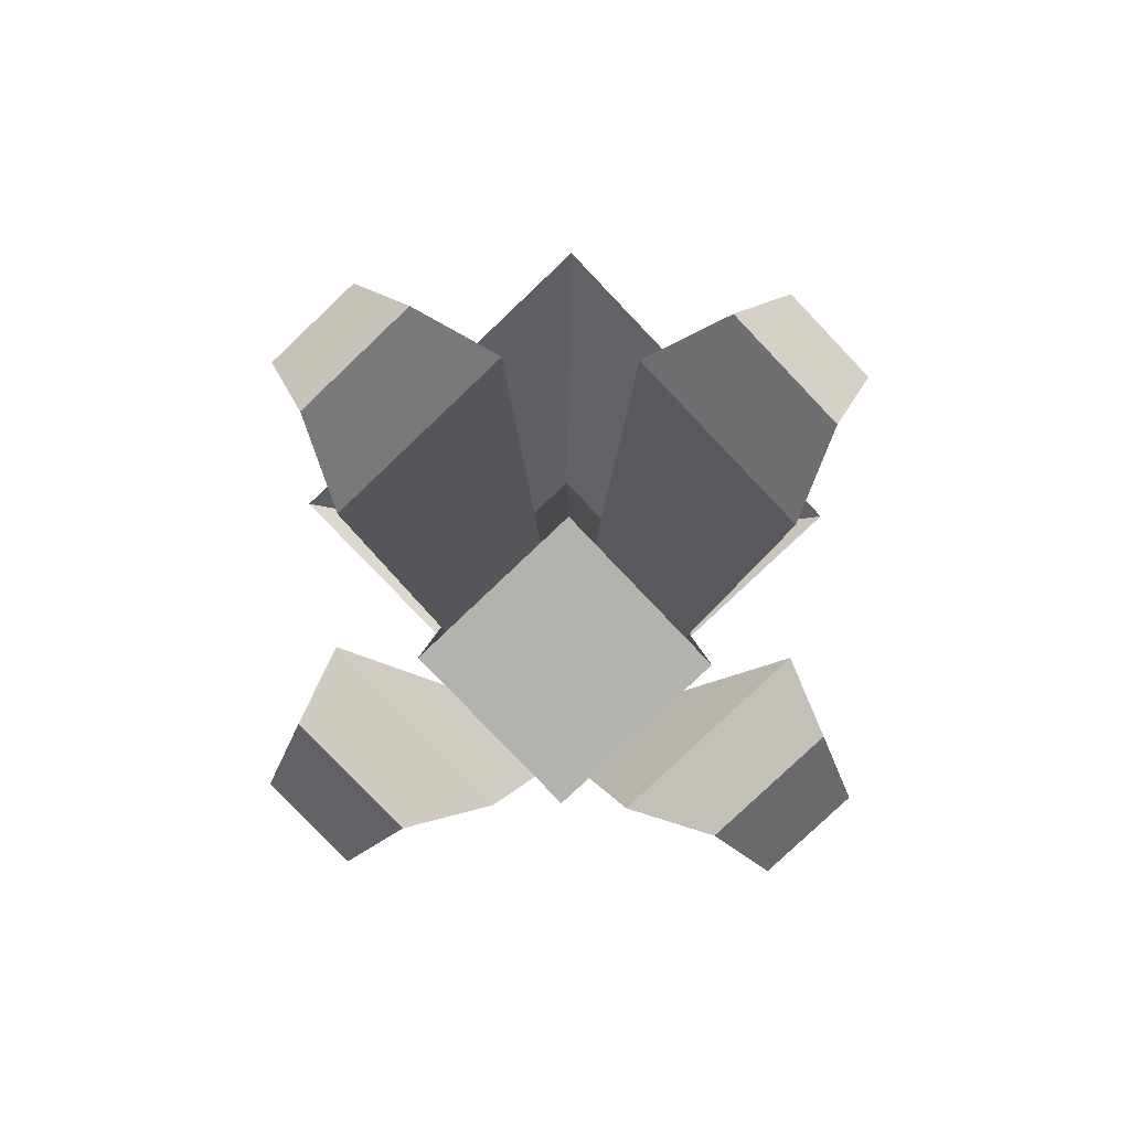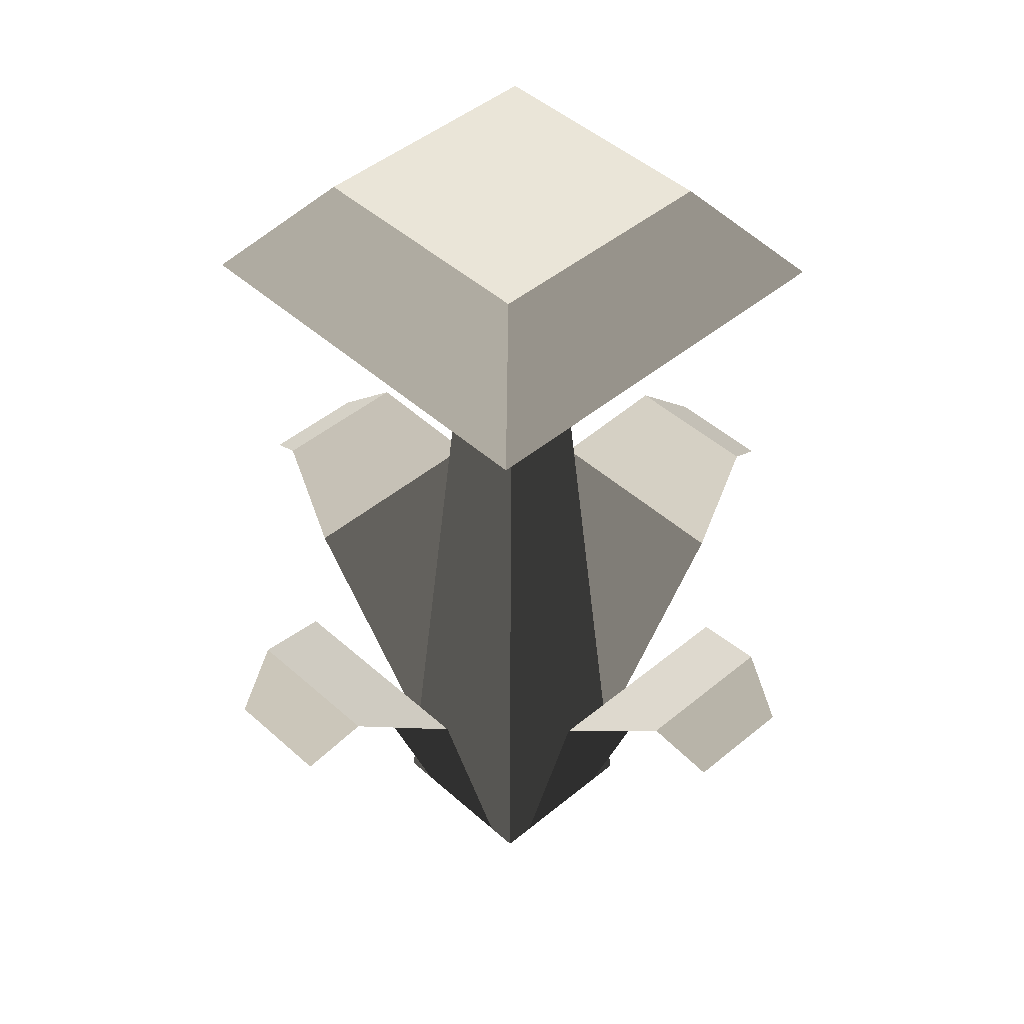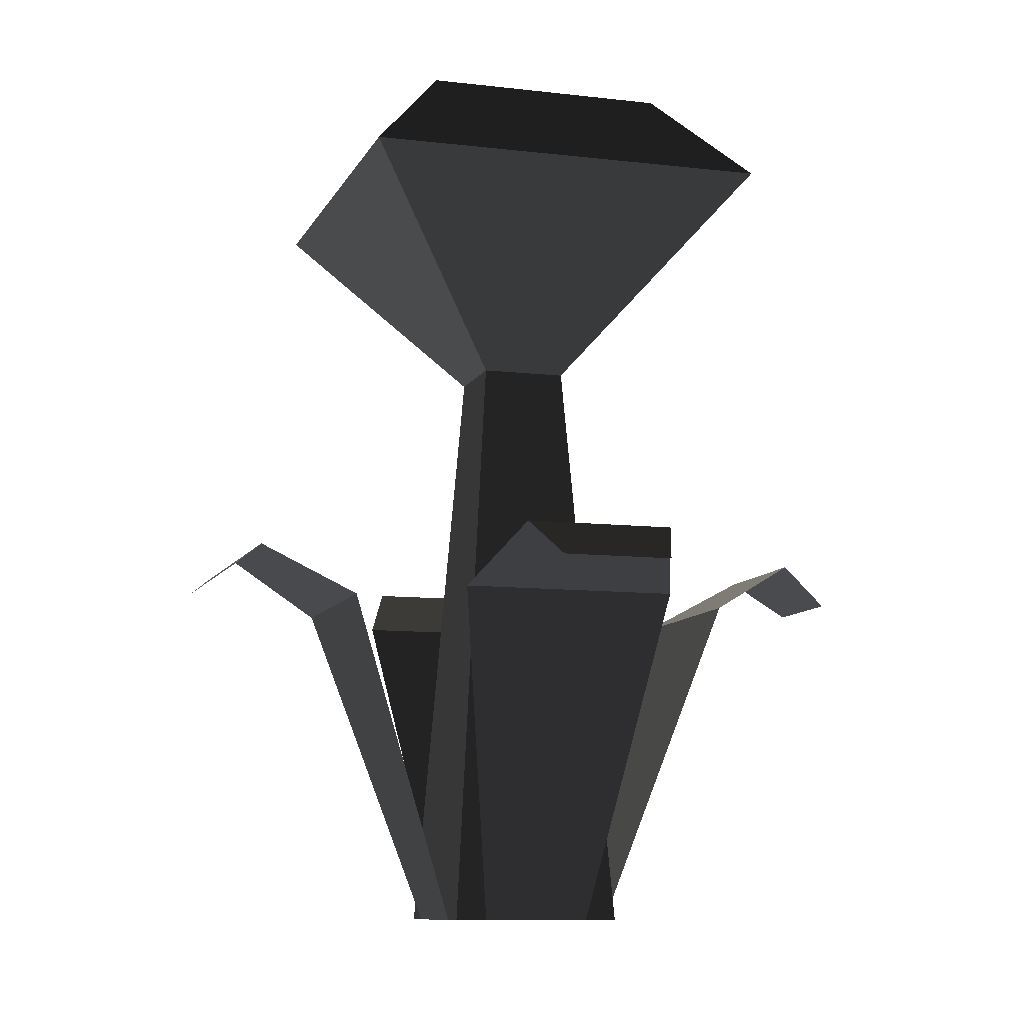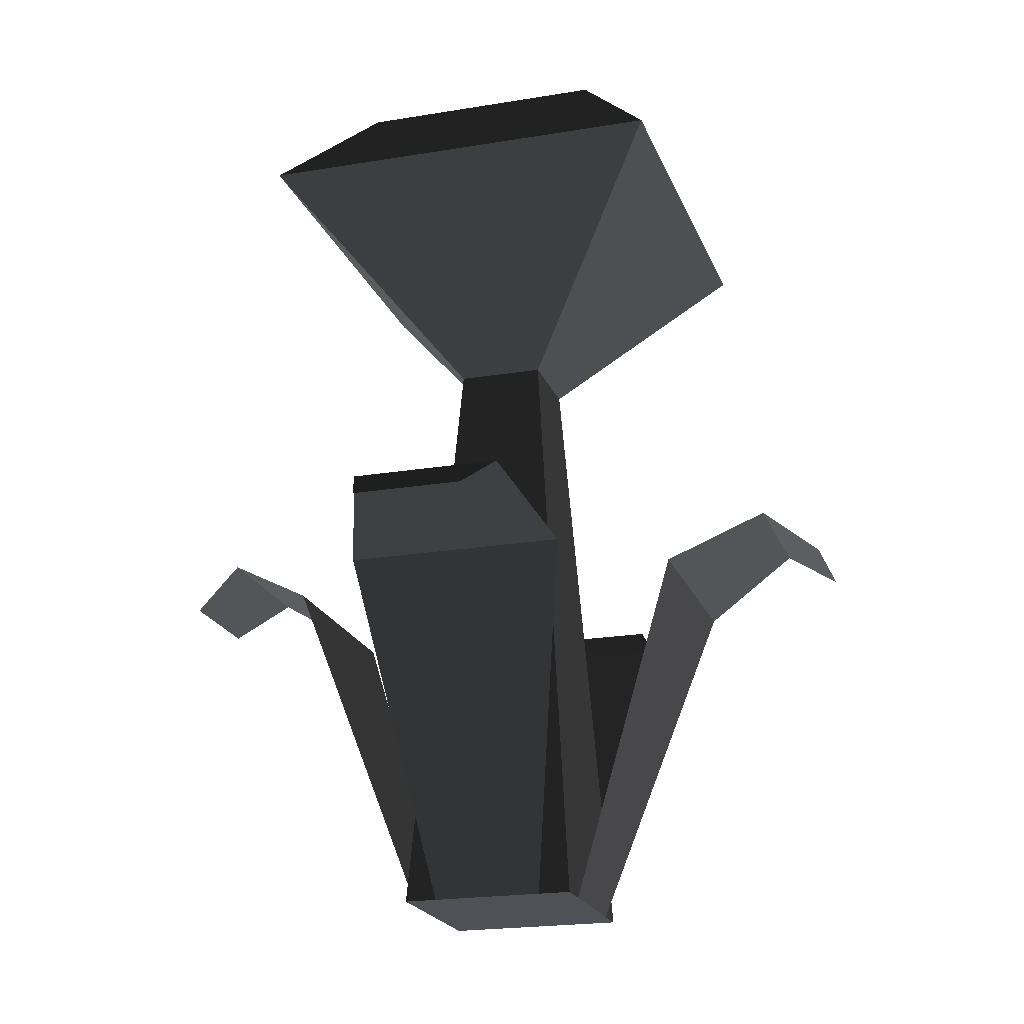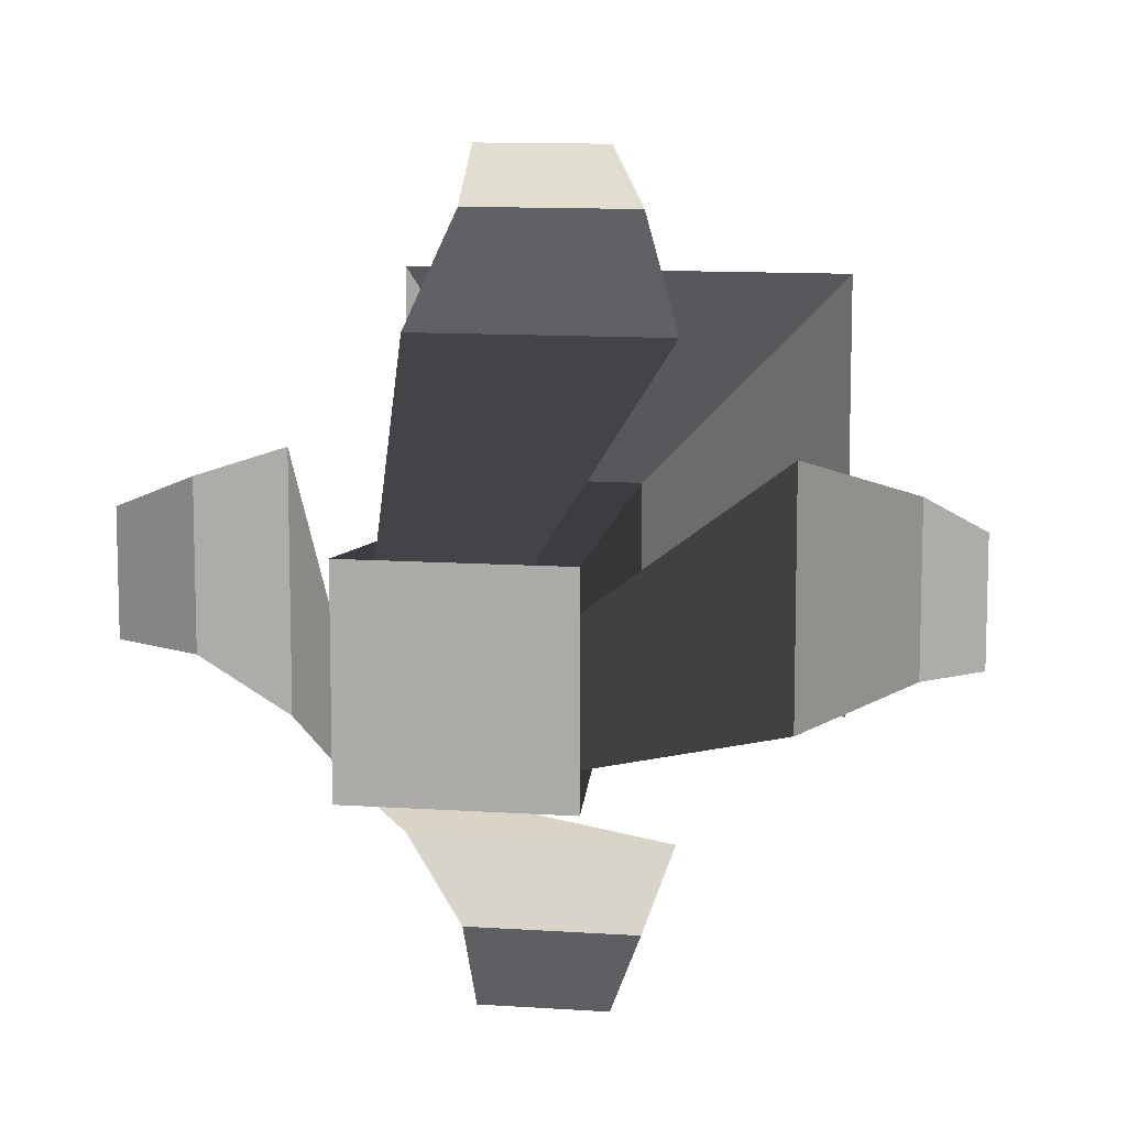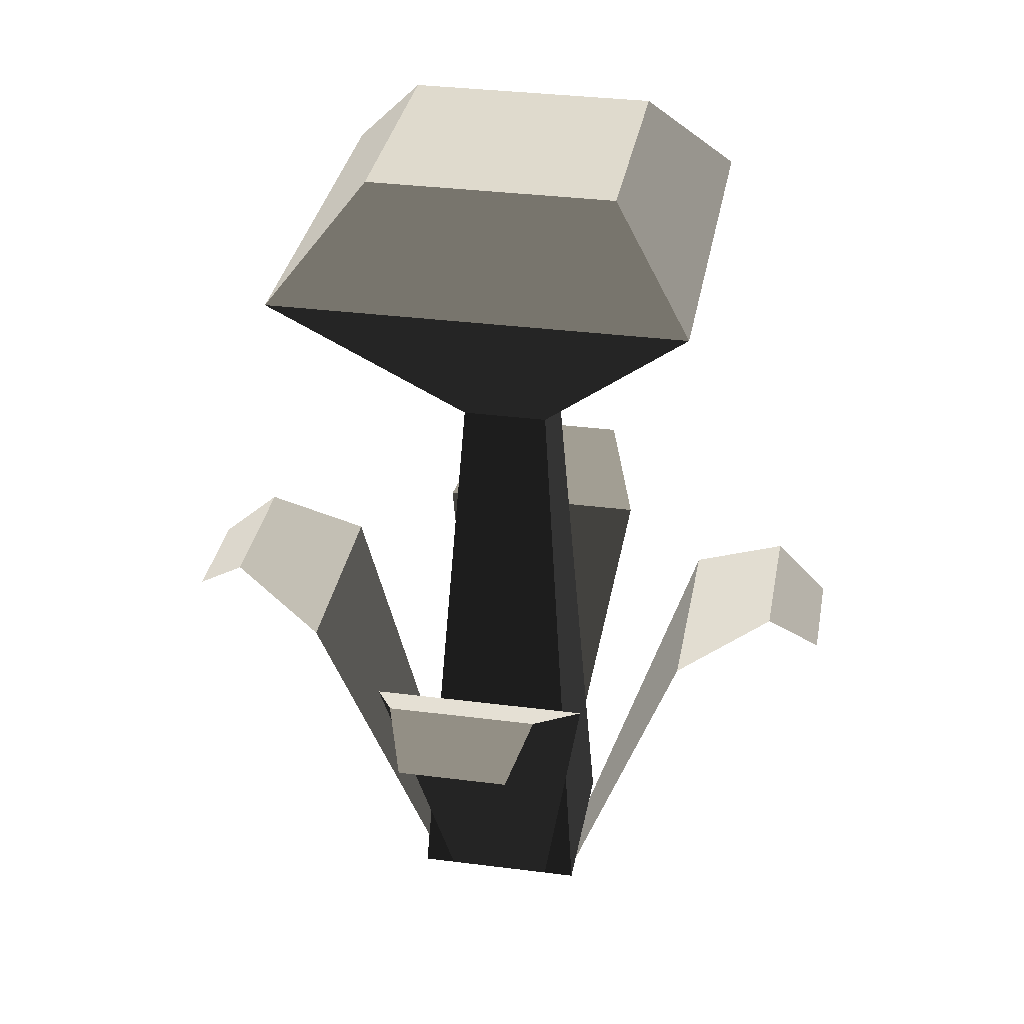
<metadata>
{"format":"obj","ext":"obj","renderer":"f3d","projection":"perspective","resolution":1024,"background":"white","views":[{"elev":-79.6,"azim":133.6,"up":"+Y"},{"elev":45.1,"azim":-133.9,"up":"+Y"},{"elev":-9.6,"azim":72.9,"up":"+Y"},{"elev":-20.5,"azim":-73.0,"up":"+Y"},{"elev":11.1,"azim":9.6,"up":"+Z"},{"elev":32.9,"azim":-169.9,"up":"+Y"}]}
</metadata>
<code>
g flower_blue2
v 0.2135 0 0.2135
v 0.1067 1.464 0.1067
v 0.2135 0 0.1345
v 0.2135 0 -0.1345
v 0.1067 1.464 -0.1067
v 0.2135 0 -0.2135
v -0.2135 0 -0.2135
v -0.1345 0 -0.2135
v -0.1067 1.464 -0.1067
v 0.1345 0 -0.2135
v -0.2135 0 0.2135
v -0.2135 0 0.1345
v -0.1067 1.464 0.1067
v -0.2135 0 -0.1345
v 0.1345 0 0.2135
v -0.1345 0 0.2135
v 0.4964 0.8195 -0.269
v 0.7273 0.951 -0.1829
v 0.4964 0.8195 0.269
v 0.7273 0.951 0.1829
v 0.8571 0.854 -0.1345
v 0.8571 0.854 0.1345
v -0.269 0.8195 0.4964
v 0.269 0.8195 0.4964
v -0.1829 0.951 0.7273
v 0.1829 0.951 0.7273
v -0.1345 0.854 0.8571
v 0.1345 0.854 0.8571
v -0.1829 0.951 -0.7273
v -0.1345 0.854 -0.8571
v 0.1829 0.951 -0.7273
v 0.1345 0.854 -0.8571
v 0.269 0.8195 -0.4964
v -0.269 0.8195 -0.4964
v -0.8571 0.854 0.1345
v -0.8571 0.854 -0.1345
v -0.7273 0.951 0.1829
v -0.7273 0.951 -0.1829
v -0.4964 0.8195 0.269
v -0.4964 0.8195 -0.269
v -0.303 2.196 0.303
v -0.303 2.196 -0.303
v 0.303 2.196 0.303
v 0.303 2.196 -0.303
v -0.5081 1.952 -0.5081
v 0.5081 1.952 -0.5081
v 0.5081 1.952 0.5081
v -0.5081 1.952 0.5081
f 2 1 3
f 3 4 2
f 4 5 2
f 4 6 5
f 8 7 9
f 9 10 8
f 9 6 10
f 9 5 6
f 12 11 13
f 13 14 12
f 13 9 14
f 9 7 14
f 15 1 2
f 2 16 15
f 2 11 16
f 2 13 11
f 4 10 6
f 10 4 1
f 10 1 15
f 8 10 15
f 8 15 16
f 8 16 12
f 8 12 14
f 14 7 8
f 4 3 1
f 11 12 16
f 18 17 19
f 19 20 18
f 18 19 17
f 19 18 20
f 21 18 20
f 20 22 21
f 21 20 18
f 20 21 22
f 3 19 17
f 17 4 3
f 3 17 19
f 17 3 4
f 24 23 25
f 25 26 24
f 24 25 23
f 25 24 26
f 26 25 27
f 27 28 26
f 26 27 25
f 27 26 28
f 15 16 23
f 23 24 15
f 15 23 16
f 23 15 24
f 30 29 31
f 31 32 30
f 30 31 29
f 31 30 32
f 8 10 33
f 33 34 8
f 8 33 10
f 33 8 34
f 29 34 33
f 33 31 29
f 29 33 34
f 33 29 31
f 36 35 37
f 37 38 36
f 36 37 35
f 37 36 38
f 40 39 12
f 12 14 40
f 40 12 39
f 12 40 14
f 38 37 39
f 39 40 38
f 38 39 37
f 39 38 40
f 42 41 43
f 43 44 42
f 46 45 42
f 42 44 46
f 43 47 46
f 46 44 43
f 45 48 41
f 41 42 45
f 48 47 43
f 43 41 48
f 13 48 45
f 45 9 13
f 5 9 45
f 45 46 5
f 13 2 47
f 47 48 13
f 46 47 2
f 2 5 46

</code>
